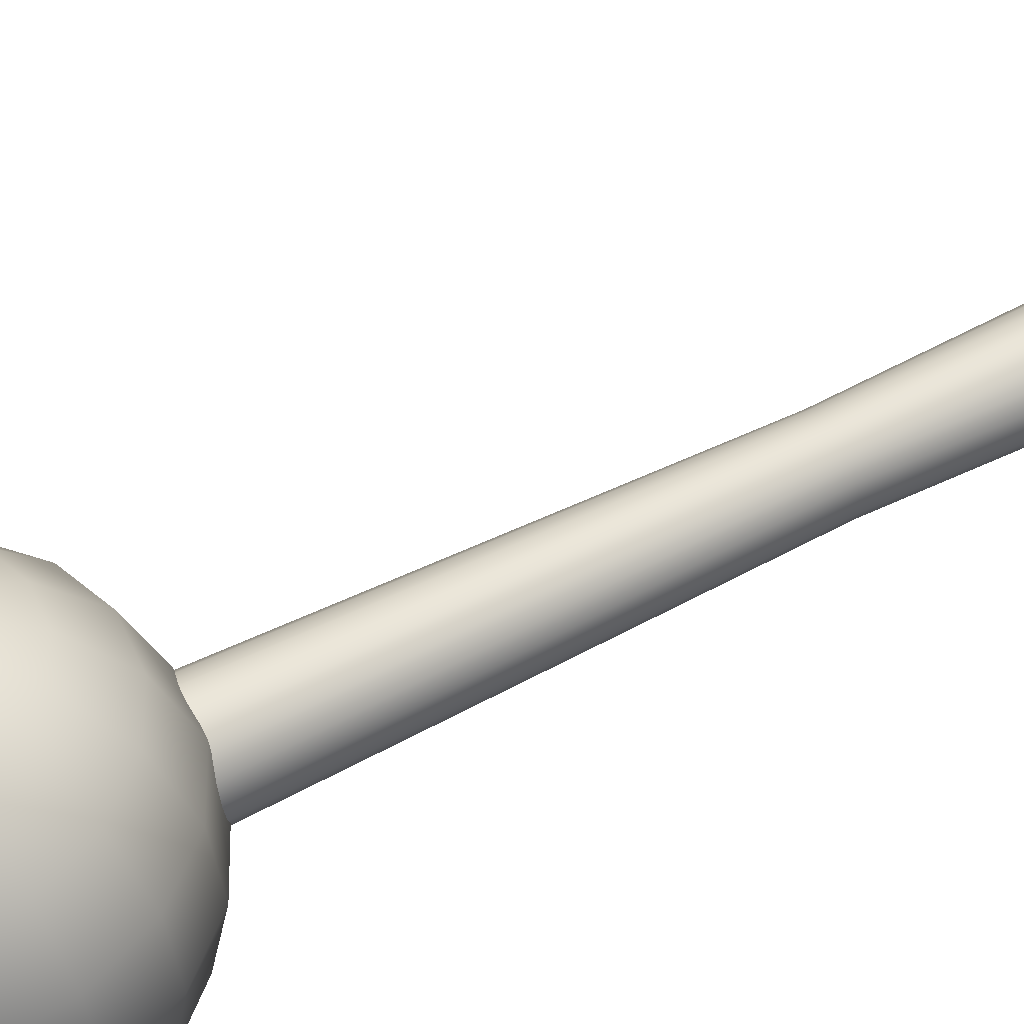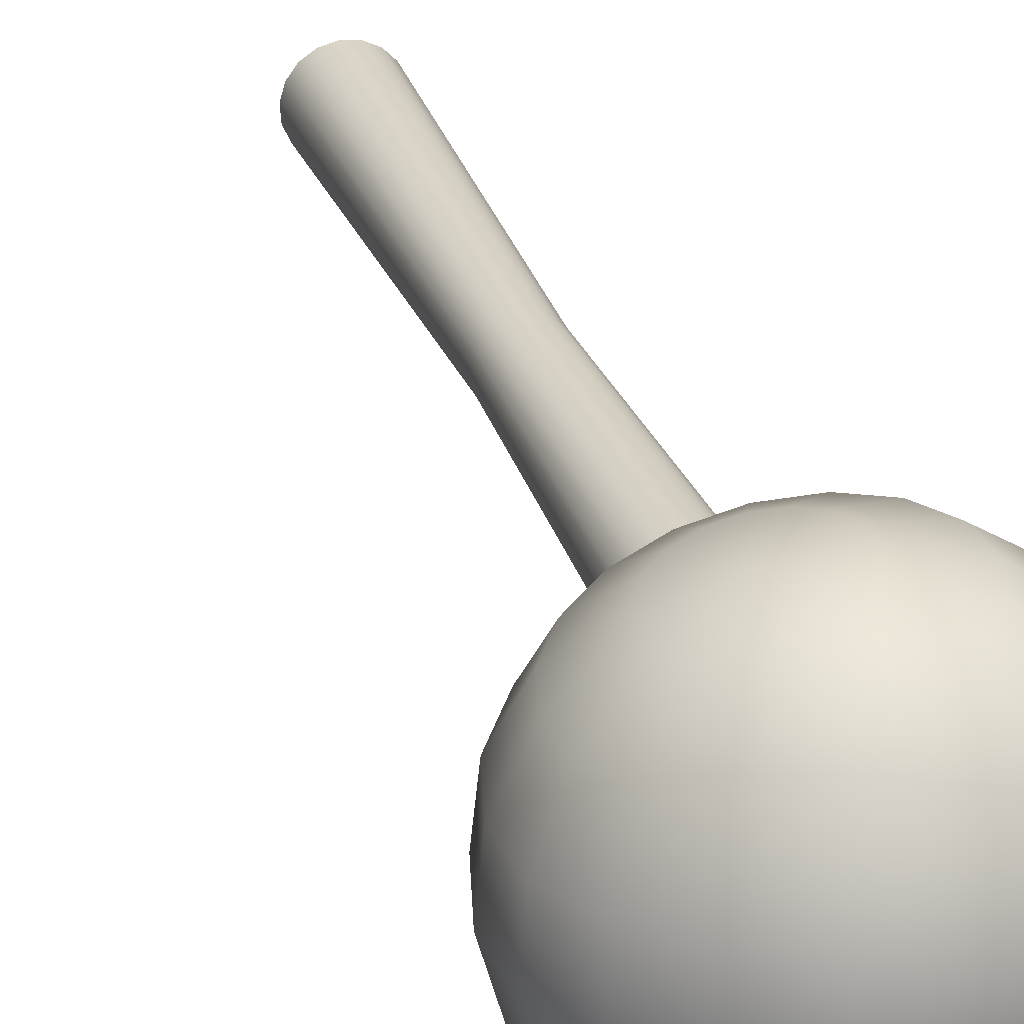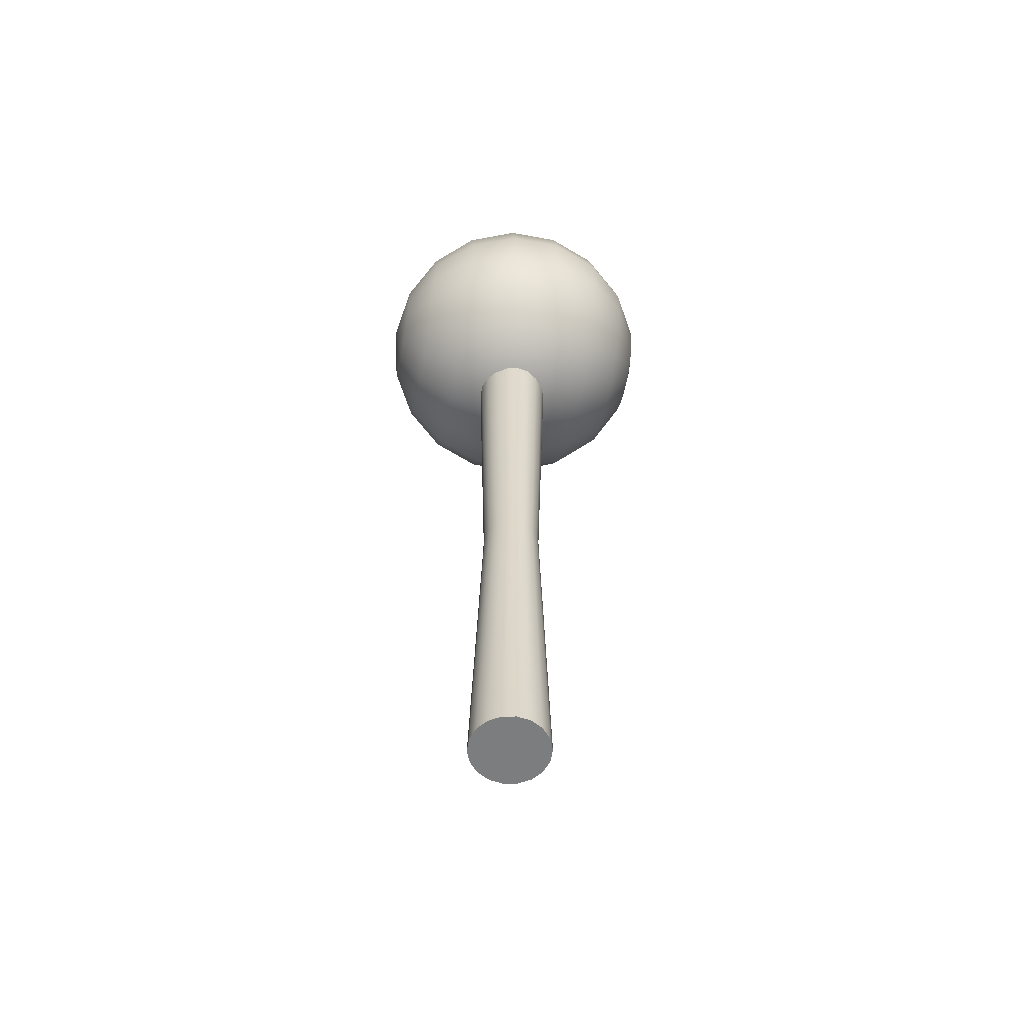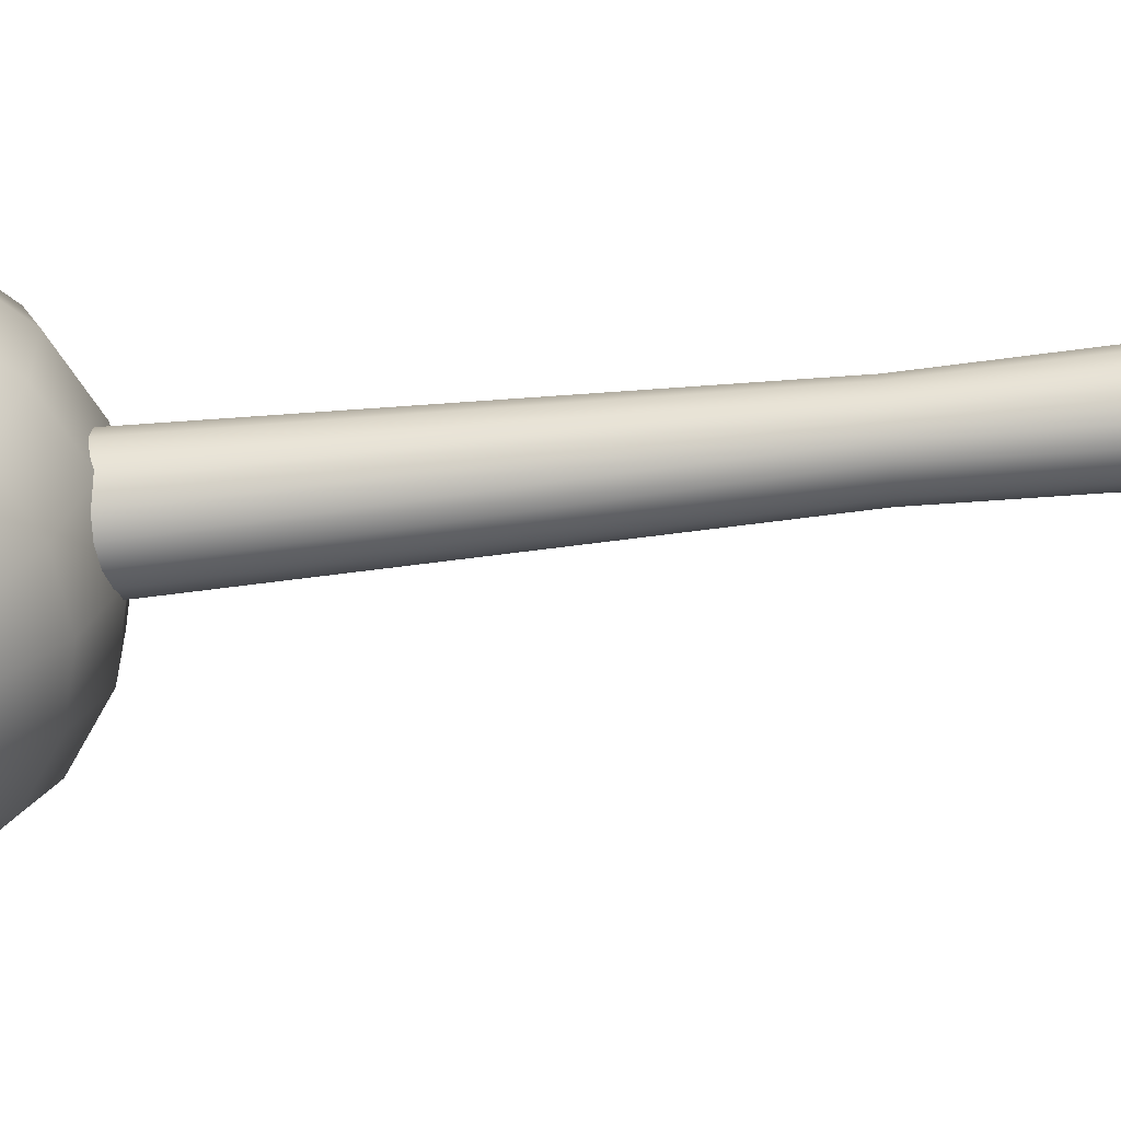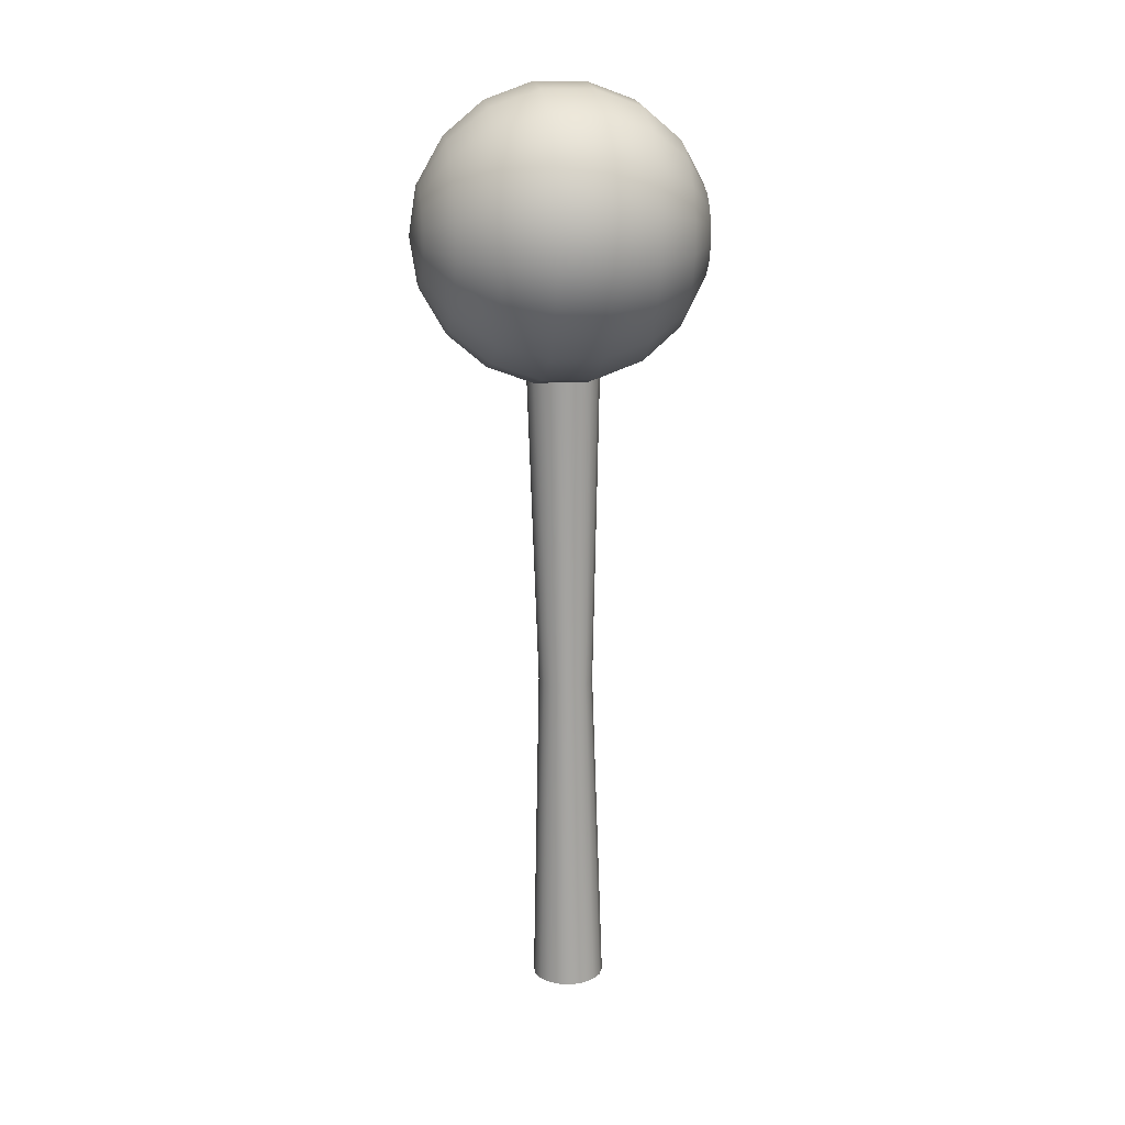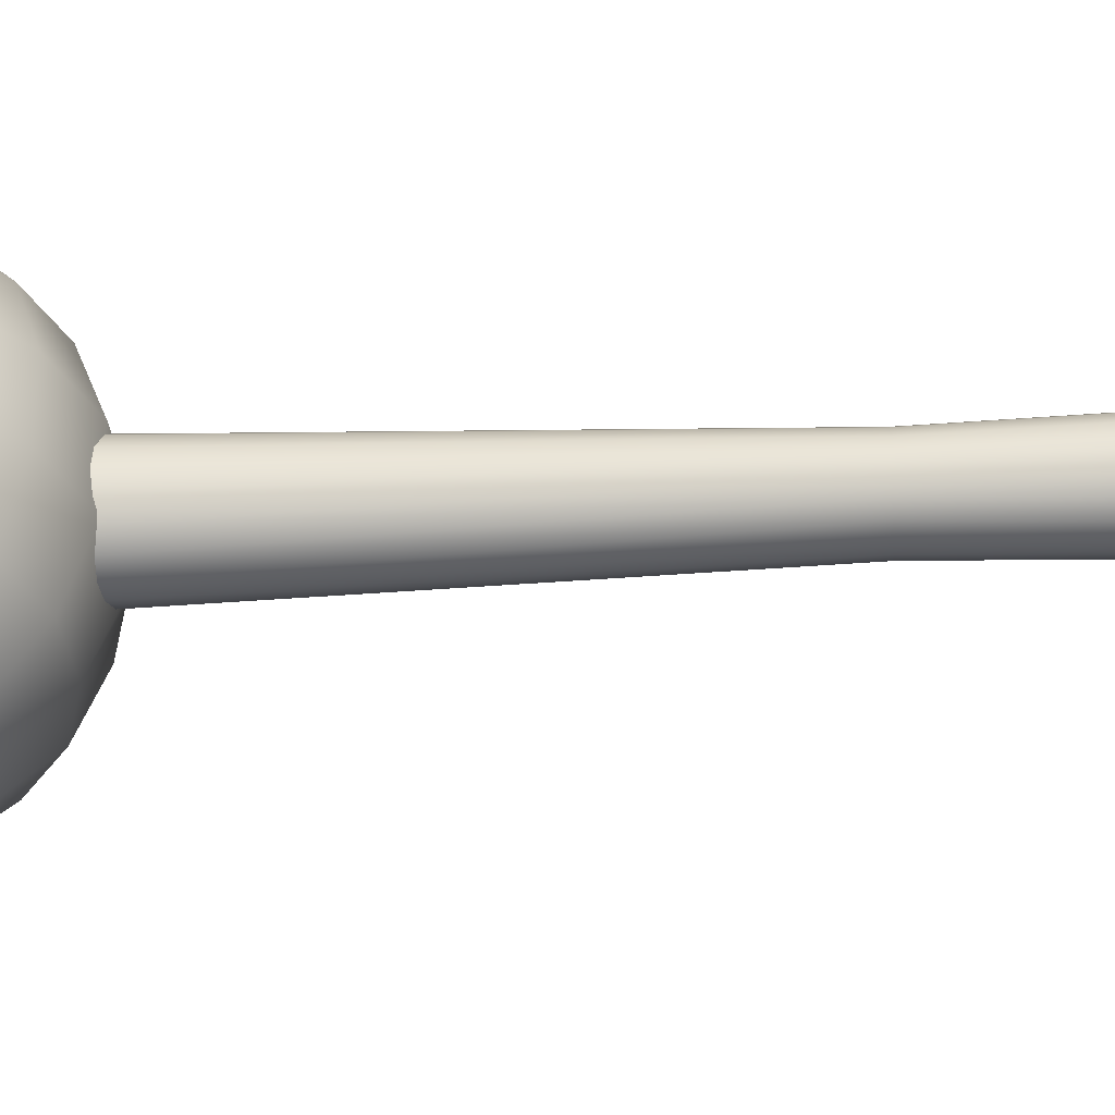
<metadata>
{"format":"obj","ext":"obj","renderer":"f3d","projection":"perspective","resolution":1024,"background":"white","views":[{"elev":57.3,"azim":-127.5,"up":"+Z"},{"elev":27.8,"azim":153.2,"up":"+Z"},{"elev":-49.0,"azim":-85.3,"up":"+Y"},{"elev":-46.6,"azim":-93.3,"up":"+Z"},{"elev":7.0,"azim":96.5,"up":"+Y"},{"elev":-22.9,"azim":-96.4,"up":"+Z"}]}
</metadata>
<code>
g default
v 0.06404 -0.05072 0.03809
v 0.04996 -0.04826 0.03653
v 0.03724 -0.0461 0.03018
v 0.02742 -0.0445 0.0198
v 0.02168 -0.04364 0.006641
v 0.02072 -0.04364 -0.007707
v 0.02464 -0.0445 -0.02151
v 0.03299 -0.0461 -0.03312
v 0.04474 -0.04826 -0.04111
v 0.05849 -0.05072 -0.04454
v 0.07258 -0.05318 -0.04298
v 0.08529 -0.05534 -0.03663
v 0.09512 -0.05695 -0.02625
v 0.1009 -0.0578 -0.01309
v 0.1018 -0.0578 0.001258
v 0.09789 -0.05695 0.01507
v 0.08955 -0.05534 0.02667
v 0.07779 -0.05318 0.03466
v 0.1942 0.6893 0.02934
v 0.1802 0.6918 0.02779
v 0.1674 0.6939 0.02144
v 0.1576 0.6955 0.01105
v 0.1519 0.6964 -0.002104
v 0.1509 0.6964 -0.01645
v 0.1548 0.6955 -0.03026
v 0.1632 0.6939 -0.04186
v 0.1749 0.6918 -0.04986
v 0.1887 0.6893 -0.05328
v 0.2028 0.6868 -0.05173
v 0.2155 0.6847 -0.04537
v 0.2253 0.6831 -0.03499
v 0.231 0.6822 -0.02184
v 0.232 0.6822 -0.007487
v 0.2281 0.6831 0.006321
v 0.2197 0.6847 0.01792
v 0.208 0.6868 0.02592
v 0.1179 0.3211 0.02226
v 0.1284 0.3193 0.02343
v 0.1083 0.3228 0.01749
v 0.1009 0.324 0.009695
v 0.09663 0.3246 -0.000187
v 0.09591 0.3246 -0.01096
v 0.09886 0.324 -0.02133
v 0.1051 0.3228 -0.03005
v 0.114 0.3211 -0.03605
v 0.1243 0.3193 -0.03863
v 0.1349 0.3174 -0.03746
v 0.1444 0.3158 -0.03269
v 0.1518 0.3146 -0.02489
v 0.1561 0.314 -0.01501
v 0.1568 0.314 -0.004231
v 0.1539 0.3146 0.00614
v 0.1476 0.3158 0.01485
v 0.1388 0.3174 0.02086
v 0.272 0.8228 0.145
v 0.2742 0.879 0.1351
v 0.2555 0.8772 0.1404
v 0.2385 0.869 0.145
v 0.2251 0.8551 0.1485
v 0.2172 0.8375 0.1504
v 0.2155 0.818 0.1506
v 0.2203 0.7992 0.1489
v 0.231 0.7832 0.1455
v 0.2463 0.7721 0.141
v 0.2644 0.7671 0.1358
v 0.2832 0.7688 0.1306
v 0.3002 0.7771 0.1259
v 0.3135 0.7909 0.1224
v 0.3215 0.8086 0.1205
v 0.3232 0.828 0.1204
v 0.3184 0.8469 0.1221
v 0.3077 0.8628 0.1254
v 0.2923 0.874 0.1299
v 0.2708 0.9287 0.1074
v 0.2356 0.9254 0.1173
v 0.2036 0.9099 0.126
v 0.1786 0.8839 0.1326
v 0.1635 0.8507 0.1362
v 0.1604 0.8141 0.1364
v 0.1694 0.7788 0.1332
v 0.1895 0.7488 0.1269
v 0.2184 0.7278 0.1184
v 0.2524 0.7184 0.1086
v 0.2876 0.7216 0.0988
v 0.3196 0.7372 0.09007
v 0.3446 0.7632 0.0835
v 0.3596 0.7964 0.07989
v 0.3628 0.8329 0.07968
v 0.3538 0.8683 0.08288
v 0.3337 0.8983 0.08912
v 0.3048 0.9193 0.09764
v 0.2621 0.966 0.06515
v 0.2147 0.9616 0.07842
v 0.1716 0.9406 0.09019
v 0.1379 0.9057 0.09903
v 0.1176 0.8609 0.1039
v 0.1133 0.8117 0.1042
v 0.1255 0.764 0.09986
v 0.1526 0.7236 0.09146
v 0.1915 0.6953 0.07998
v 0.2374 0.6827 0.06682
v 0.2848 0.6871 0.05355
v 0.3279 0.708 0.04178
v 0.3616 0.743 0.03294
v 0.3819 0.7878 0.02808
v 0.3861 0.837 0.02779
v 0.374 0.8847 0.03211
v 0.3468 0.9251 0.04051
v 0.308 0.9533 0.05199
v 0.2493 0.9864 0.01347
v 0.1954 0.9814 0.02855
v 0.1463 0.9576 0.04193
v 0.108 0.9178 0.05199
v 0.08499 0.8668 0.05752
v 0.08011 0.8109 0.05785
v 0.09393 0.7567 0.05294
v 0.1248 0.7107 0.04338
v 0.169 0.6786 0.03033
v 0.2212 0.6642 0.01536
v 0.275 0.6692 0.000271
v 0.3241 0.693 -0.01311
v 0.3624 0.7328 -0.02317
v 0.3854 0.7837 -0.0287
v 0.3903 0.8397 -0.02903
v 0.3765 0.8939 -0.02412
v 0.3456 0.9398 -0.01456
v 0.3014 0.972 -0.001505
v 0.2338 0.9874 -0.04142
v 0.1799 0.9824 -0.02633
v 0.1309 0.9586 -0.01295
v 0.09253 0.9188 -0.00289
v 0.06953 0.8679 0.002638
v 0.06464 0.8119 0.002966
v 0.07847 0.7577 -0.001945
v 0.1093 0.7118 -0.0115
v 0.1535 0.6796 -0.02456
v 0.2057 0.6652 -0.03953
v 0.2596 0.6702 -0.05461
v 0.3086 0.694 -0.06799
v 0.347 0.7338 -0.07805
v 0.37 0.7848 -0.08358
v 0.3749 0.8407 -0.08391
v 0.361 0.8949 -0.079
v 0.3302 0.9409 -0.06944
v 0.286 0.973 -0.05639
v 0.2176 0.969 -0.09287
v 0.1702 0.9646 -0.07961
v 0.1271 0.9436 -0.06784
v 0.09334 0.9086 -0.059
v 0.07311 0.8638 -0.05414
v 0.06882 0.8146 -0.05385
v 0.08097 0.767 -0.05817
v 0.1081 0.7266 -0.06657
v 0.147 0.6983 -0.07805
v 0.1928 0.6856 -0.09121
v 0.2402 0.69 -0.1045
v 0.2834 0.711 -0.1162
v 0.3171 0.7459 -0.1251
v 0.3373 0.7907 -0.13
v 0.3416 0.8399 -0.1302
v 0.3295 0.8876 -0.1259
v 0.3023 0.928 -0.1175
v 0.2635 0.9563 -0.106
v 0.2025 0.9332 -0.1347
v 0.1674 0.93 -0.1249
v 0.1354 0.9144 -0.1161
v 0.1103 0.8884 -0.1096
v 0.09532 0.8552 -0.106
v 0.09213 0.8187 -0.1057
v 0.1012 0.7833 -0.1089
v 0.1213 0.7533 -0.1152
v 0.1501 0.7323 -0.1237
v 0.1842 0.7229 -0.1335
v 0.2193 0.7262 -0.1433
v 0.2514 0.7417 -0.1521
v 0.2764 0.7677 -0.1586
v 0.2914 0.801 -0.1622
v 0.2946 0.8375 -0.1624
v 0.2856 0.8729 -0.1592
v 0.2654 0.9028 -0.153
v 0.2366 0.9238 -0.1445
v 0.1905 0.8845 -0.1619
v 0.1718 0.8828 -0.1566
v 0.1548 0.8745 -0.152
v 0.1415 0.8607 -0.1485
v 0.1335 0.843 -0.1466
v 0.1318 0.8236 -0.1464
v 0.1366 0.8048 -0.1482
v 0.1473 0.7888 -0.1515
v 0.1626 0.7776 -0.156
v 0.1808 0.7726 -0.1612
v 0.1995 0.7744 -0.1664
v 0.2165 0.7826 -0.1711
v 0.2298 0.7965 -0.1746
v 0.2378 0.8142 -0.1765
v 0.2395 0.8336 -0.1766
v 0.2347 0.8524 -0.1749
v 0.224 0.8684 -0.1716
v 0.2086 0.8795 -0.1671
v 0.183 0.8288 -0.1711
g ojoIzquierdo1:pasted__pasted__polySurface3pasted__group19pasted__group18pasted__group17pasted__group16group6 group1
f 2 1 38
f 38 37 2
f 3 2 37
f 37 39 3
f 4 3 39
f 39 40 4
f 5 4 40
f 40 41 5
f 6 5 41
f 41 42 6
f 7 6 42
f 42 43 7
f 8 7 43
f 43 44 8
f 9 8 44
f 44 45 9
f 10 9 45
f 45 46 10
f 11 10 46
f 46 47 11
f 12 11 47
f 47 48 12
f 13 12 48
f 48 49 13
f 14 13 49
f 49 50 14
f 15 14 50
f 50 51 15
f 16 15 51
f 51 52 16
f 17 16 52
f 52 53 17
f 18 17 53
f 53 54 18
f 1 18 54
f 54 38 1
f 1 2 3
f 3 4 5
f 5 6 7
f 3 5 7
f 7 8 9
f 9 10 11
f 7 9 11
f 3 7 11
f 11 12 13
f 13 14 15
f 11 13 15
f 3 11 15
f 1 3 15
f 15 16 17
f 1 15 17
f 18 1 17
f 36 35 34
f 34 33 32
f 32 31 30
f 34 32 30
f 30 29 28
f 28 27 26
f 30 28 26
f 34 30 26
f 26 25 24
f 24 23 22
f 26 24 22
f 34 26 22
f 36 34 22
f 22 21 20
f 36 22 20
f 19 36 20
f 20 37 38
f 38 19 20
f 21 39 37
f 37 20 21
f 22 40 39
f 39 21 22
f 23 41 40
f 40 22 23
f 24 42 41
f 41 23 24
f 25 43 42
f 42 24 25
f 26 44 43
f 43 25 26
f 27 45 44
f 44 26 27
f 28 46 45
f 45 27 28
f 29 47 46
f 46 28 29
f 30 48 47
f 47 29 30
f 31 49 48
f 48 30 31
f 32 50 49
f 49 31 32
f 33 51 50
f 50 32 33
f 34 52 51
f 51 33 34
f 35 53 52
f 52 34 35
f 36 54 53
f 53 35 36
f 19 38 54
f 54 36 19
f 55 56 57
f 55 57 58
f 55 58 59
f 55 59 60
f 55 60 61
f 55 61 62
f 55 62 63
f 55 63 64
f 55 64 65
f 55 65 66
f 55 66 67
f 55 67 68
f 55 68 69
f 55 69 70
f 55 70 71
f 55 71 72
f 55 72 73
f 55 73 56
f 75 57 56
f 56 74 75
f 76 58 57
f 57 75 76
f 77 59 58
f 58 76 77
f 78 60 59
f 59 77 78
f 79 61 60
f 60 78 79
f 80 62 61
f 61 79 80
f 81 63 62
f 62 80 81
f 82 64 63
f 63 81 82
f 83 65 64
f 64 82 83
f 84 66 65
f 65 83 84
f 85 67 66
f 66 84 85
f 86 68 67
f 67 85 86
f 87 69 68
f 68 86 87
f 88 70 69
f 69 87 88
f 89 71 70
f 70 88 89
f 90 72 71
f 71 89 90
f 91 73 72
f 72 90 91
f 74 56 73
f 73 91 74
f 93 75 74
f 74 92 93
f 94 76 75
f 75 93 94
f 95 77 76
f 76 94 95
f 96 78 77
f 77 95 96
f 97 79 78
f 78 96 97
f 98 80 79
f 79 97 98
f 99 81 80
f 80 98 99
f 100 82 81
f 81 99 100
f 101 83 82
f 82 100 101
f 102 84 83
f 83 101 102
f 103 85 84
f 84 102 103
f 104 86 85
f 85 103 104
f 105 87 86
f 86 104 105
f 106 88 87
f 87 105 106
f 107 89 88
f 88 106 107
f 108 90 89
f 89 107 108
f 109 91 90
f 90 108 109
f 92 74 91
f 91 109 92
f 111 93 92
f 92 110 111
f 112 94 93
f 93 111 112
f 113 95 94
f 94 112 113
f 114 96 95
f 95 113 114
f 115 97 96
f 96 114 115
f 116 98 97
f 97 115 116
f 117 99 98
f 98 116 117
f 118 100 99
f 99 117 118
f 119 101 100
f 100 118 119
f 120 102 101
f 101 119 120
f 121 103 102
f 102 120 121
f 122 104 103
f 103 121 122
f 123 105 104
f 104 122 123
f 124 106 105
f 105 123 124
f 125 107 106
f 106 124 125
f 126 108 107
f 107 125 126
f 127 109 108
f 108 126 127
f 110 92 109
f 109 127 110
f 129 111 110
f 110 128 129
f 130 112 111
f 111 129 130
f 131 113 112
f 112 130 131
f 132 114 113
f 113 131 132
f 133 115 114
f 114 132 133
f 134 116 115
f 115 133 134
f 135 117 116
f 116 134 135
f 136 118 117
f 117 135 136
f 137 119 118
f 118 136 137
f 138 120 119
f 119 137 138
f 139 121 120
f 120 138 139
f 140 122 121
f 121 139 140
f 141 123 122
f 122 140 141
f 142 124 123
f 123 141 142
f 143 125 124
f 124 142 143
f 144 126 125
f 125 143 144
f 145 127 126
f 126 144 145
f 128 110 127
f 127 145 128
f 147 129 128
f 128 146 147
f 148 130 129
f 129 147 148
f 149 131 130
f 130 148 149
f 150 132 131
f 131 149 150
f 151 133 132
f 132 150 151
f 152 134 133
f 133 151 152
f 153 135 134
f 134 152 153
f 154 136 135
f 135 153 154
f 155 137 136
f 136 154 155
f 156 138 137
f 137 155 156
f 157 139 138
f 138 156 157
f 158 140 139
f 139 157 158
f 159 141 140
f 140 158 159
f 160 142 141
f 141 159 160
f 161 143 142
f 142 160 161
f 162 144 143
f 143 161 162
f 163 145 144
f 144 162 163
f 146 128 145
f 145 163 146
f 165 147 146
f 146 164 165
f 166 148 147
f 147 165 166
f 167 149 148
f 148 166 167
f 168 150 149
f 149 167 168
f 169 151 150
f 150 168 169
f 170 152 151
f 151 169 170
f 171 153 152
f 152 170 171
f 172 154 153
f 153 171 172
f 173 155 154
f 154 172 173
f 174 156 155
f 155 173 174
f 175 157 156
f 156 174 175
f 176 158 157
f 157 175 176
f 177 159 158
f 158 176 177
f 178 160 159
f 159 177 178
f 179 161 160
f 160 178 179
f 180 162 161
f 161 179 180
f 181 163 162
f 162 180 181
f 164 146 163
f 163 181 164
f 183 165 164
f 164 182 183
f 184 166 165
f 165 183 184
f 185 167 166
f 166 184 185
f 186 168 167
f 167 185 186
f 187 169 168
f 168 186 187
f 188 170 169
f 169 187 188
f 189 171 170
f 170 188 189
f 190 172 171
f 171 189 190
f 191 173 172
f 172 190 191
f 192 174 173
f 173 191 192
f 193 175 174
f 174 192 193
f 194 176 175
f 175 193 194
f 195 177 176
f 176 194 195
f 196 178 177
f 177 195 196
f 197 179 178
f 178 196 197
f 198 180 179
f 179 197 198
f 199 181 180
f 180 198 199
f 182 164 181
f 181 199 182
f 200 183 182
f 200 184 183
f 200 185 184
f 200 186 185
f 200 187 186
f 200 188 187
f 200 189 188
f 200 190 189
f 200 191 190
f 200 192 191
f 200 193 192
f 200 194 193
f 200 195 194
f 200 196 195
f 200 197 196
f 200 198 197
f 200 199 198
f 200 182 199

</code>
